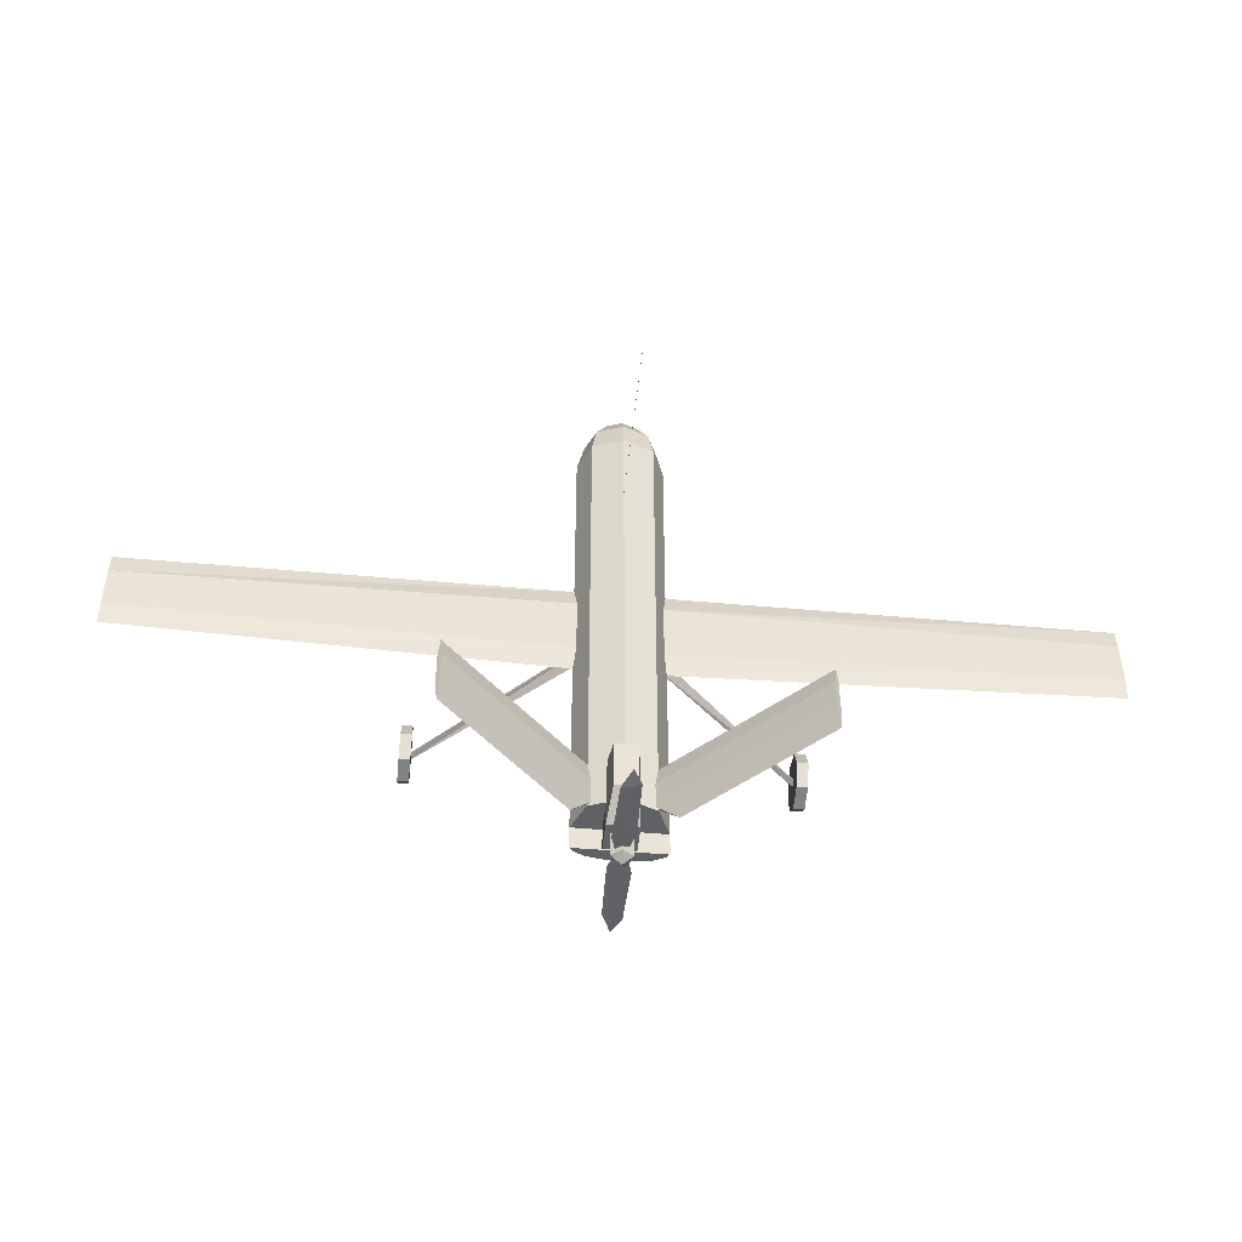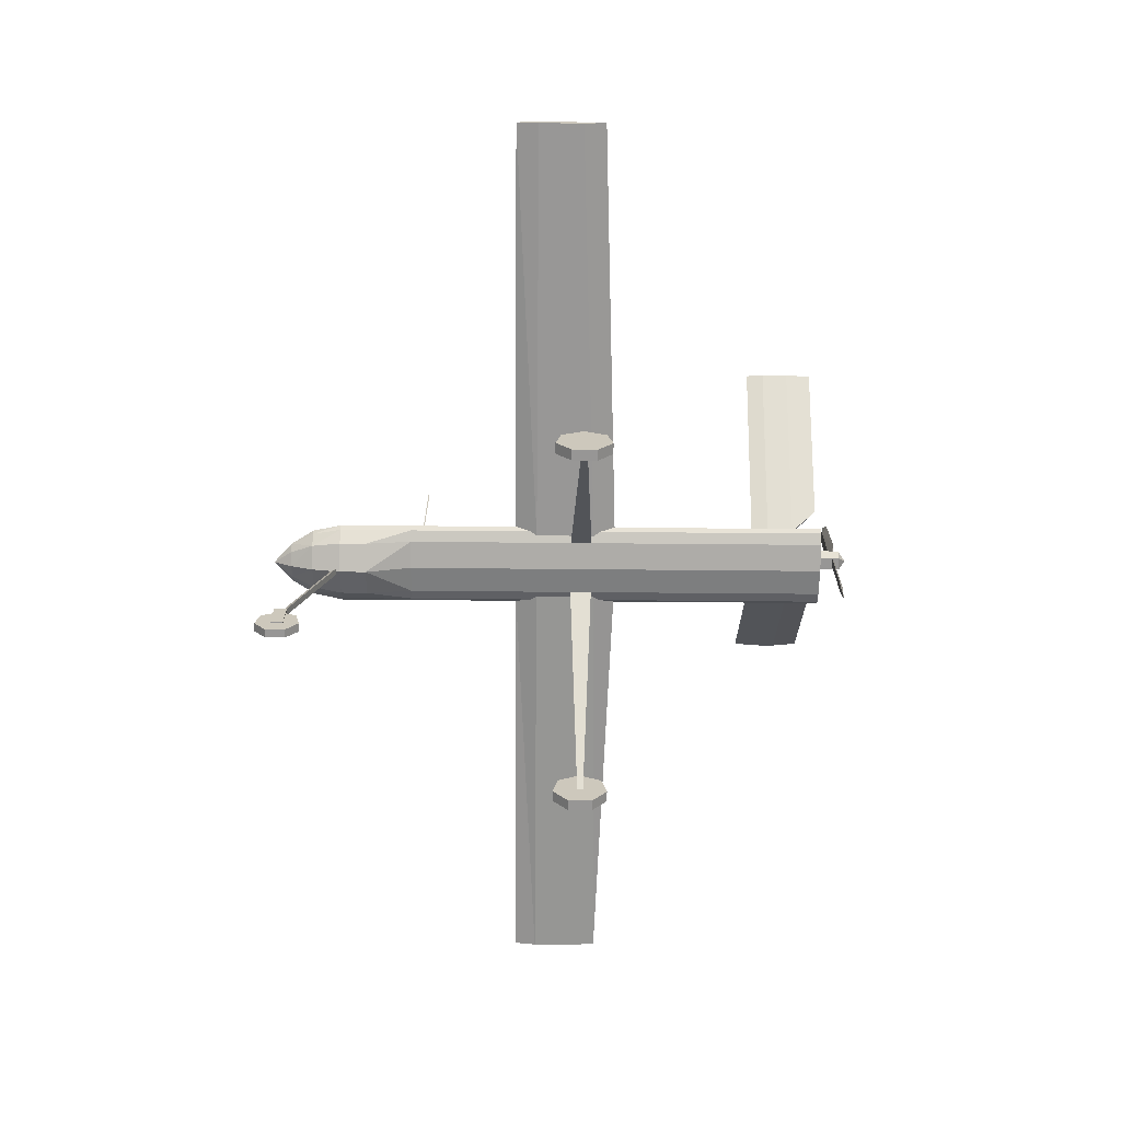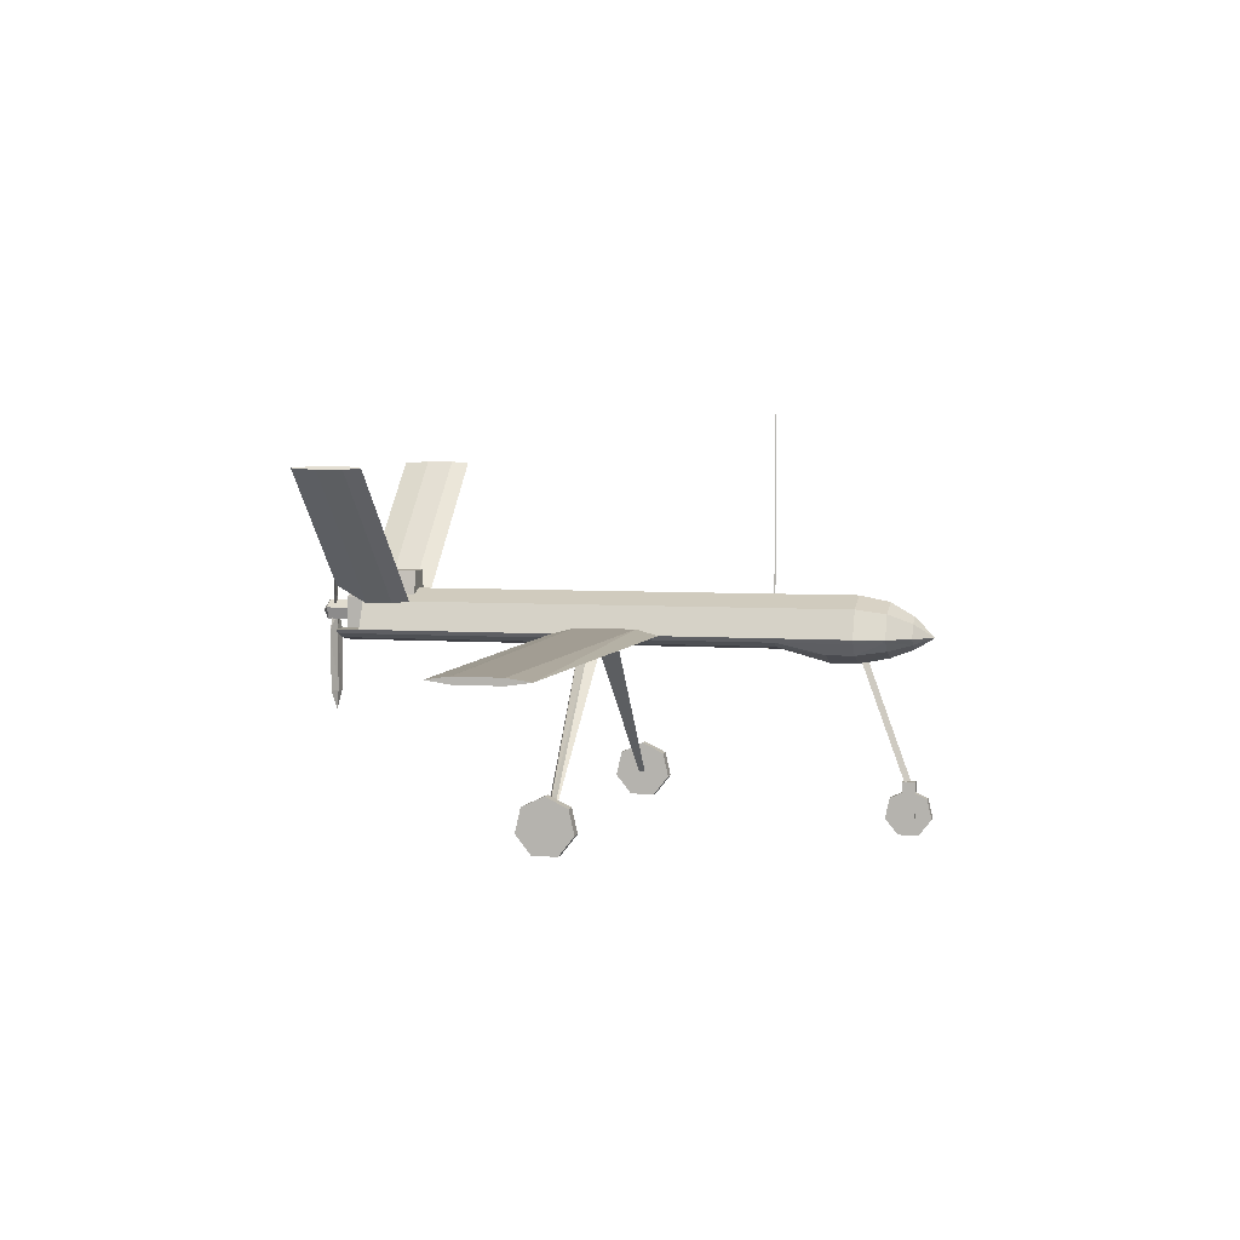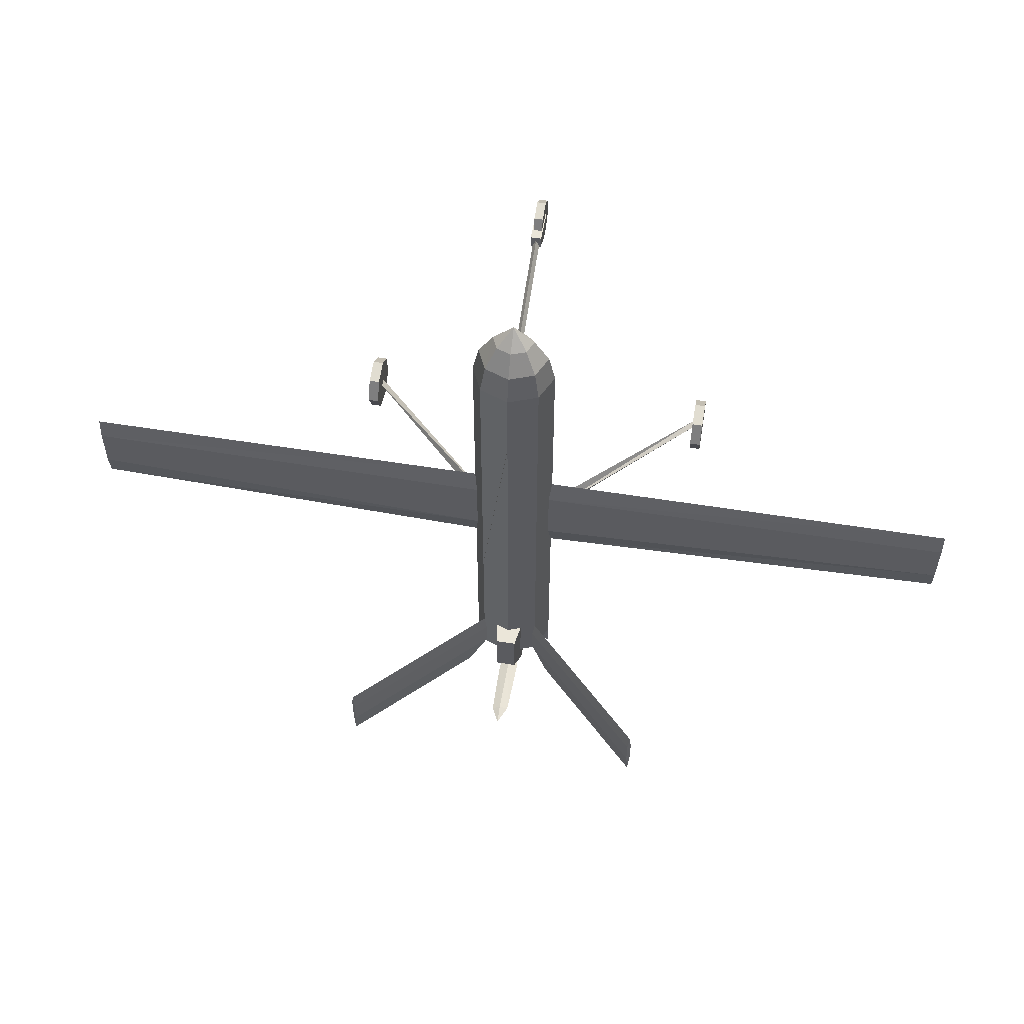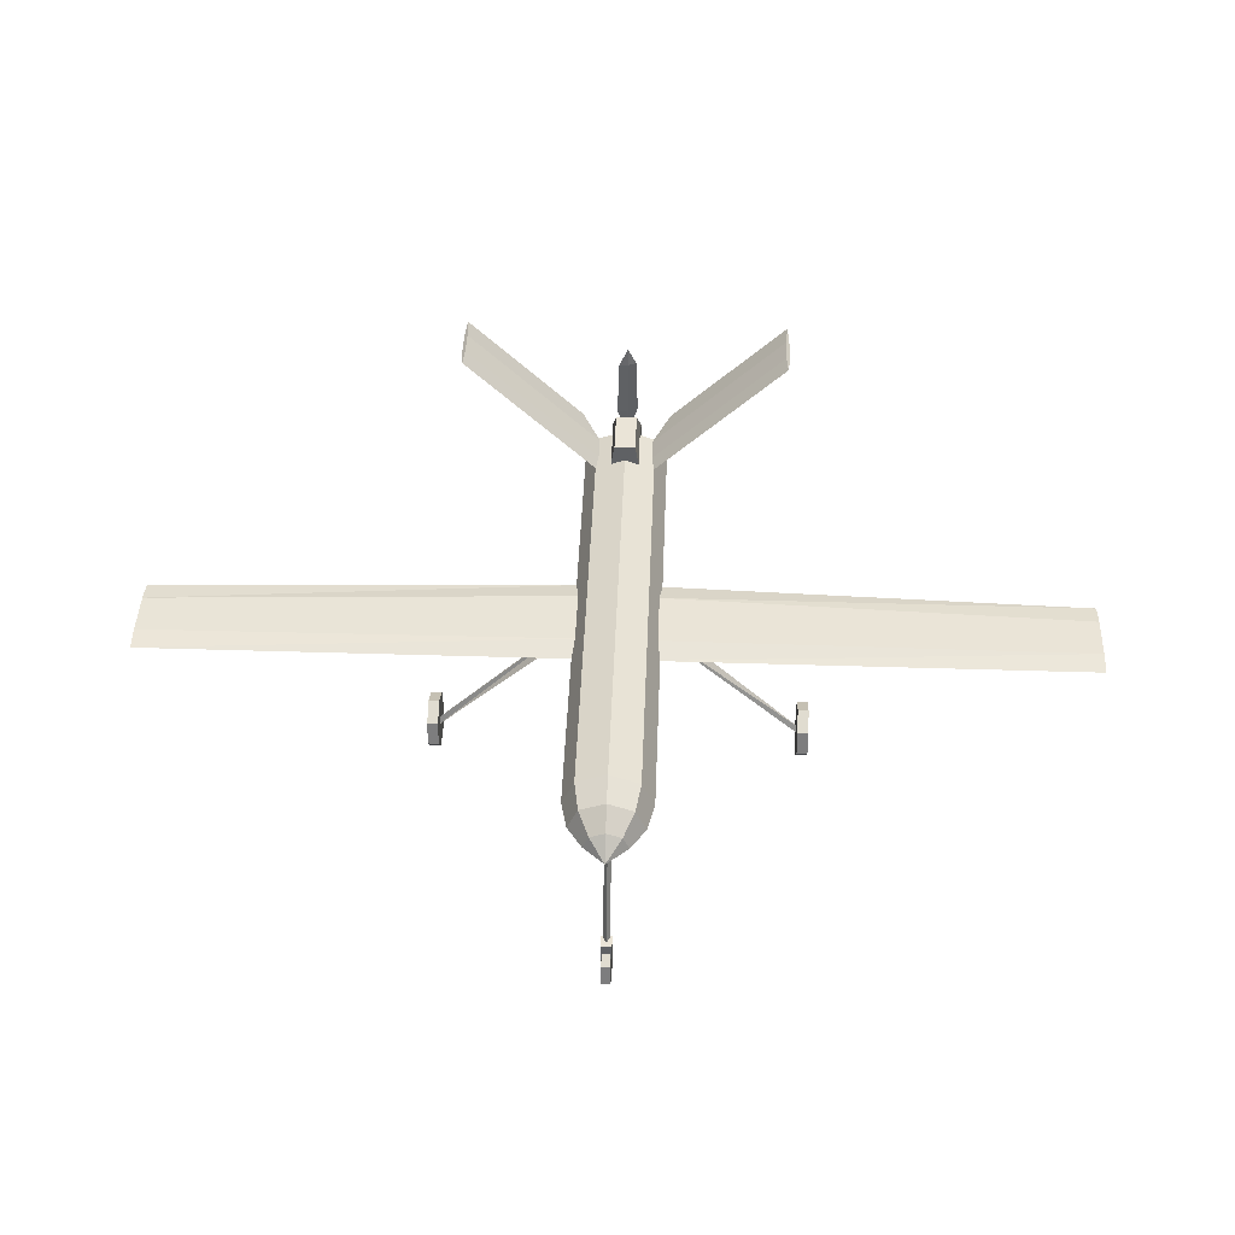
<metadata>
{"format":"obj","ext":"obj","renderer":"f3d","projection":"perspective","resolution":1024,"background":"white","views":[{"elev":-48.0,"azim":174.2,"up":"+Z"},{"elev":-68.0,"azim":89.5,"up":"+Y"},{"elev":4.6,"azim":-76.0,"up":"+Y"},{"elev":55.1,"azim":-170.3,"up":"+Z"},{"elev":43.6,"azim":2.1,"up":"+Y"}]}
</metadata>
<code>
v 0 69.35 162.2
v 19.28 69.35 139.7
v 13.64 81.84 139.7
v 0 86.97 139.7
v 22.73 69.35 -134.6
v 16.08 84.06 -134.6
v 0 90.11 -134.6
v 22.73 69.35 123.9
v 11.32 69.35 152
v 8.002 76.71 152
v 0 79.73 152
v 22.73 69.35 84.4
v 16.08 84.06 123.9
v 0 90.11 123.9
v 16.08 84.06 84.4
v 0 90.11 84.4
v 22.73 69.35 -18.47
v 16.08 84.06 -18.47
v 0 90.11 -18.47
v -19.28 69.35 139.7
v -13.64 81.84 139.7
v -22.73 69.35 -134.6
v -16.08 84.06 -134.6
v -22.73 69.35 123.9
v -11.32 69.35 152
v -8.002 76.71 152
v -0 79.73 152
v -22.73 69.35 84.4
v -16.08 84.06 123.9
v -16.08 84.06 84.4
v -22.73 69.35 -18.47
v -16.08 84.06 -18.47
v 0 58.61 139.7
v 12.55 63.02 139.7
v 19.28 69.35 139.7
v 0 62.2 -146.9
v 14.99 64.5 -146.9
v 22.73 69.35 -146.9
v 0 55.48 123.9
v 14.99 60.8 123.9
v 22.73 69.35 123.9
v 7.543 66.08 152
v 0 63.23 152
v 0 69.35 162.2
v 17.84 68.08 139.7
v 20.85 67.11 -146.9
v 20.85 67.11 123.9
v 11.32 69.35 152
v 0 55.48 109.4
v 14.99 60.8 109.4
v 22.73 69.35 84.4
v 20.85 67.11 84.4
v 0 62.2 84.4
v 14.99 64.5 84.4
v 0 62.2 -134.6
v 14.99 64.5 -134.6
v 20.85 67.11 -134.6
v 0 62.2 -18.47
v 14.99 64.5 -18.47
v 22.73 69.35 -18.47
v 20.85 67.11 -18.47
v 22.73 69.35 -134.6
v -12.55 63.02 139.7
v -19.28 69.35 139.7
v -14.99 64.5 -146.9
v -22.73 69.35 -146.9
v -14.99 60.8 123.9
v -22.73 69.35 123.9
v -7.543 66.08 152
v -0 63.23 152
v -17.84 68.08 139.7
v -20.85 67.11 -146.9
v -20.85 67.11 123.9
v -11.32 69.35 152
v -14.99 60.8 109.4
v -22.73 69.35 84.4
v -20.85 67.11 84.4
v -14.99 64.5 84.4
v -14.99 64.5 -134.6
v -20.85 67.11 -134.6
v -14.99 64.5 -18.47
v -22.73 69.35 -18.47
v -20.85 67.11 -18.47
v -22.73 69.35 -134.6
v 0 77.57 -162.5
v 0 83.25 -158.7
v 5.404 79.33 -158.7
v 3.34 72.97 -158.7
v -3.34 72.97 -158.7
v -5.404 79.33 -158.7
v 0 83.25 -146.3
v 5.404 79.33 -146.3
v 3.34 72.97 -146.3
v -3.34 72.97 -146.3
v -5.404 79.33 -146.3
v -5.682 99.34 -109.2
v -7.858 67.73 -109.2
v 5.682 99.34 -109.2
v 7.858 67.73 -109.2
v 5.682 99.34 -135.2
v 7.858 67.73 -146.4
v -5.682 99.34 -135.2
v -7.858 67.73 -146.4
v -7.858 85.25 -109.2
v 7.858 85.25 -109.2
v 7.858 85.25 -146.4
v -7.858 85.25 -146.4
v 22.73 69.35 -134.6
v 16.08 84.06 -134.6
v 0 90.11 -134.6
v 0 69.35 -134.6
v 0 62.2 -146.9
v 14.99 64.5 -146.9
v 22.73 69.35 -146.9
v 20.85 67.11 -146.9
v 0 69.35 -146.9
v -22.73 69.35 -134.6
v -16.08 84.06 -134.6
v -14.99 64.5 -146.9
v -22.73 69.35 -146.9
v -20.85 67.11 -146.9
v 250 69.32 -22.3
v 250 69.32 25.26
v 250 67.52 13.37
v 250 67.52 -10.41
v 250 71.04 -10.41
v 250 71.04 13.37
v 18.28 69.36 25.26
v 18.28 66.14 13.37
v 18.28 66.14 -18.8
v 18.28 69.36 -30.69
v 18.28 72.42 -18.8
v 18.28 72.42 13.37
v -250 69.32 -22.3
v -250 69.32 25.26
v -250 67.52 13.37
v -250 67.52 -10.41
v -250 71.04 -10.41
v -250 71.04 13.37
v -18.28 69.36 25.26
v -18.28 66.14 13.37
v -18.28 66.14 -18.8
v -18.28 69.36 -30.69
v -18.28 72.42 -18.8
v -18.28 72.42 13.37
v 86.26 154.3 -145.9
v 85.31 155.2 -132.4
v 85.31 155.2 -118.4
v 86.26 154.3 -109.2
v 87.21 153.3 -118.4
v 87.21 153.3 -132.4
v 24.37 92.39 -145.9
v 14.38 84.3 -132.4
v 14.38 84.3 -118.4
v 15.33 83.35 -109.2
v 16.28 82.41 -118.4
v 16.28 82.41 -132.4
v -86.26 154.3 -145.9
v -85.31 155.2 -132.4
v -85.31 155.2 -118.4
v -86.26 154.3 -109.2
v -87.21 153.3 -118.4
v -87.21 153.3 -132.4
v -24.37 92.39 -145.9
v -14.38 84.3 -132.4
v -14.38 84.3 -118.4
v -15.33 83.35 -109.2
v -16.28 82.41 -118.4
v -16.28 82.41 -132.4
v 0 180.8 80.48
v 0 87.76 80.48
v 0 180.8 81.13
v 0 87.76 81.13
v 0 67.25 125
v 1.77 66.2 122.2
v -1.77 66.2 122.2
v 0 -6.337 151.8
v 1.77 -7.385 149
v -1.77 -7.385 149
v -2.869 -3.359 153.2
v -2.869 -21.68 153.2
v 2.869 -3.359 153.2
v 2.869 -21.68 153.2
v 2.869 -3.359 146.4
v 2.869 -21.68 146.4
v -2.869 -3.359 146.4
v -2.869 -21.68 146.4
v 2.327 -19.46 149.8
v 2.327 -7.393 149.8
v 2.327 -11.94 159.2
v 2.327 -22.14 161.6
v 2.327 -30.33 155
v 2.327 -30.33 144.6
v 2.327 -22.14 138
v 2.327 -11.94 140.4
v -2.327 -7.393 149.8
v -2.327 -11.94 159.2
v -2.327 -22.14 161.6
v -2.327 -30.33 155
v -2.327 -30.33 144.6
v -2.327 -22.14 138
v -2.327 -11.94 140.4
v -2.327 -19.46 149.8
v 13.1 70.42 -11.7
v 11.2 68.52 -17.74
v 11.2 68.52 -5.666
v 99.96 -16.43 -11.7
v 98.05 -18.33 -13.26
v 98.05 -18.33 -10.15
v -13.1 70.42 -11.7
v -11.2 68.52 -17.74
v -11.2 68.52 -5.666
v -99.96 -16.43 -11.7
v -98.05 -18.33 -13.26
v -98.05 -18.33 -10.15
v 103.4 -16.68 -11.56
v 103.4 -1.425 -11.56
v 103.4 -7.168 0.364
v 103.4 -20.07 3.31
v 103.4 -30.42 -4.944
v 103.4 -30.42 -18.18
v 103.4 -20.07 -26.43
v 103.4 -7.168 -23.49
v 97.5 -1.425 -11.56
v 97.5 -7.168 0.364
v 97.5 -20.07 3.31
v 97.5 -30.42 -4.944
v 97.5 -30.42 -18.18
v 97.5 -20.07 -26.43
v 97.5 -7.168 -23.49
v 97.5 -16.68 -11.56
v -103.4 -16.68 -11.56
v -103.4 -1.425 -11.56
v -103.4 -7.168 0.364
v -103.4 -20.07 3.31
v -103.4 -30.42 -4.944
v -103.4 -30.42 -18.18
v -103.4 -20.07 -26.43
v -103.4 -7.168 -23.49
v -97.5 -1.425 -11.56
v -97.5 -7.168 0.364
v -97.5 -20.07 3.31
v -97.5 -30.42 -4.944
v -97.5 -30.42 -18.18
v -97.5 -20.07 -26.43
v -97.5 -7.168 -23.49
v -97.5 -16.68 -11.56
v 0 130.5 -155.6
v 4.726 120.5 -156.8
v -0.258 120.5 -156.5
v -4.726 120.5 -154.3
v 0.258 120.5 -154.6
v 2.663 78.69 -156.3
v -0.258 78.69 -156.5
v -2.663 78.69 -154.8
v 0.258 78.69 -154.6
v 5.599 88.53 -157.1
v -0.258 88.53 -156.5
v -5.599 88.53 -154.1
v 0.258 88.53 -154.6
v 0 24.62 -155.6
v -4.726 34.68 -156.8
v 0.258 34.68 -156.5
v 4.726 34.68 -154.3
v -0.258 34.68 -154.6
v -2.663 76.45 -156.3
v 0.258 76.45 -156.5
v 2.663 76.45 -154.8
v -0.258 76.45 -154.6
v -5.599 66.6 -157.1
v 0.258 66.6 -156.5
v 5.599 66.6 -154.1
v -0.258 66.6 -154.6
f 13 2 8
f 2 13 3
f 14 3 13
f 3 14 4
f 9 10 1
f 9 3 10
f 3 9 2
f 10 11 1
f 10 4 11
f 4 10 3
f 16 13 15
f 13 16 14
f 17 15 12
f 15 17 18
f 17 6 18
f 6 17 5
f 18 16 15
f 16 18 19
f 18 7 19
f 7 18 6
f 8 15 13
f 15 8 12
f 21 24 20
f 24 21 29
f 4 29 21
f 29 4 14
f 26 25 1
f 20 26 21
f 26 20 25
f 27 26 1
f 21 27 4
f 27 21 26
f 14 30 29
f 30 14 16
f 32 28 30
f 28 32 31
f 22 32 23
f 32 22 31
f 19 30 16
f 30 19 32
f 23 19 7
f 19 23 32
f 28 29 30
f 29 28 24
f 40 33 39
f 33 40 34
f 43 42 44
f 43 34 42
f 34 43 33
f 47 34 40
f 34 47 45
f 48 34 45
f 34 48 42
f 44 42 48
f 48 45 35
f 50 39 49
f 39 50 40
f 52 41 47
f 41 52 51
f 56 36 37
f 36 56 55
f 57 37 46
f 37 57 56
f 62 46 38
f 46 62 57
f 58 54 53
f 54 58 59
f 58 56 59
f 56 58 55
f 59 52 54
f 52 59 61
f 59 57 61
f 57 59 56
f 61 51 52
f 51 61 60
f 61 62 60
f 62 61 57
f 49 54 50
f 49 53 54
f 50 54 52
f 45 41 35
f 45 47 41
f 47 50 52
f 47 40 50
f 63 39 33
f 39 63 67
f 69 70 44
f 33 69 63
f 69 33 70
f 71 67 63
f 67 71 73
f 69 71 63
f 71 69 74
f 69 44 74
f 71 74 64
f 67 49 39
f 49 67 75
f 76 73 68
f 73 76 77
f 55 65 36
f 65 55 79
f 79 72 65
f 72 79 80
f 80 66 72
f 66 80 84
f 81 53 78
f 53 81 58
f 55 81 79
f 81 55 58
f 83 78 77
f 78 83 81
f 79 83 80
f 83 79 81
f 82 77 76
f 77 82 83
f 80 82 84
f 82 80 83
f 78 49 75
f 53 49 78
f 78 75 77
f 68 71 64
f 73 71 68
f 75 73 77
f 67 73 75
f 86 92 87
f 92 86 91
f 87 93 88
f 93 87 92
f 88 94 89
f 94 88 93
f 89 95 90
f 95 89 94
f 90 91 86
f 91 90 95
f 85 86 87
f 85 87 88
f 85 88 89
f 85 89 90
f 85 90 86
f 102 98 100
f 98 102 96
f 105 96 104
f 96 105 98
f 106 99 101
f 99 106 105
f 106 98 105
f 98 106 100
f 107 101 103
f 101 107 106
f 107 100 106
f 100 107 102
f 104 103 97
f 103 104 107
f 104 102 107
f 102 104 96
f 111 109 108
f 111 110 109
f 111 114 116
f 114 111 108
f 114 115 113
f 113 116 114
f 113 112 116
f 118 111 117
f 110 111 118
f 117 116 120
f 116 117 111
f 121 120 119
f 116 119 120
f 112 119 116
f 123 129 124
f 129 123 128
f 124 130 125
f 130 124 129
f 125 131 122
f 131 125 130
f 122 132 126
f 132 122 131
f 126 133 127
f 133 126 132
f 127 128 123
f 128 127 133
f 126 123 122
f 123 126 127
f 123 125 122
f 125 123 124
f 140 136 141
f 136 140 135
f 141 137 142
f 137 141 136
f 142 134 143
f 134 142 137
f 143 138 144
f 138 143 134
f 144 139 145
f 139 144 138
f 145 135 140
f 135 145 139
f 139 134 135
f 134 139 138
f 136 134 137
f 134 136 135
f 146 153 147
f 153 146 152
f 147 154 148
f 154 147 153
f 148 155 149
f 155 148 154
f 149 156 150
f 156 149 155
f 150 157 151
f 157 150 156
f 151 152 146
f 152 151 157
f 147 149 146
f 149 147 148
f 149 151 146
f 151 149 150
f 153 152 157
f 164 159 165
f 159 164 158
f 165 160 166
f 160 165 159
f 166 161 167
f 161 166 160
f 167 162 168
f 162 167 161
f 168 163 169
f 163 168 162
f 169 158 164
f 158 169 163
f 160 158 161
f 158 160 159
f 162 158 163
f 158 162 161
f 164 165 169
f 170 173 171
f 173 170 172
f 170 173 172
f 173 170 171
f 174 178 175
f 178 174 177
f 175 179 176
f 179 175 178
f 176 177 174
f 177 176 179
f 180 183 182
f 183 180 181
f 182 185 184
f 185 182 183
f 184 187 186
f 187 184 185
f 186 181 180
f 181 186 187
f 186 182 184
f 182 186 180
f 181 185 183
f 185 181 187
f 189 197 190
f 197 189 196
f 190 198 191
f 198 190 197
f 191 199 192
f 199 191 198
f 192 200 193
f 200 192 199
f 193 201 194
f 201 193 200
f 194 202 195
f 202 194 201
f 195 196 189
f 196 195 202
f 188 189 190
f 188 190 191
f 188 191 192
f 188 192 193
f 188 193 194
f 188 194 195
f 188 195 189
f 203 197 196
f 203 198 197
f 203 199 198
f 203 200 199
f 203 201 200
f 203 202 201
f 203 196 202
f 204 208 205
f 208 204 207
f 205 209 206
f 209 205 208
f 206 207 204
f 207 206 209
f 213 211 214
f 211 213 210
f 214 212 215
f 212 214 211
f 215 210 213
f 210 215 212
f 217 225 218
f 225 217 224
f 218 226 219
f 226 218 225
f 219 227 220
f 227 219 226
f 220 228 221
f 228 220 227
f 221 229 222
f 229 221 228
f 222 230 223
f 230 222 229
f 223 224 217
f 224 223 230
f 216 217 218
f 216 218 219
f 216 219 220
f 216 220 221
f 216 221 222
f 216 222 223
f 216 223 217
f 231 225 224
f 231 226 225
f 231 227 226
f 231 228 227
f 231 229 228
f 231 230 229
f 231 224 230
f 240 234 241
f 234 240 233
f 241 235 242
f 235 241 234
f 242 236 243
f 236 242 235
f 243 237 244
f 237 243 236
f 244 238 245
f 238 244 237
f 245 239 246
f 239 245 238
f 246 233 240
f 233 246 239
f 233 232 234
f 234 232 235
f 235 232 236
f 236 232 237
f 237 232 238
f 238 232 239
f 239 232 233
f 241 247 240
f 242 247 241
f 243 247 242
f 244 247 243
f 245 247 244
f 246 247 245
f 240 247 246
f 248 249 250
f 248 250 251
f 248 251 252
f 248 252 249
f 258 253 254
f 253 258 257
f 258 249 257
f 249 258 250
f 259 254 255
f 254 259 258
f 259 250 258
f 250 259 251
f 260 255 256
f 255 260 259
f 260 251 259
f 251 260 252
f 257 256 253
f 256 257 260
f 257 252 260
f 252 257 249
f 261 262 263
f 261 263 264
f 261 264 265
f 261 265 262
f 271 266 267
f 266 271 270
f 271 262 270
f 262 271 263
f 272 267 268
f 267 272 271
f 272 263 271
f 263 272 264
f 273 268 269
f 268 273 272
f 273 264 272
f 264 273 265
f 270 269 266
f 269 270 273
f 270 265 273
f 265 270 262

</code>
